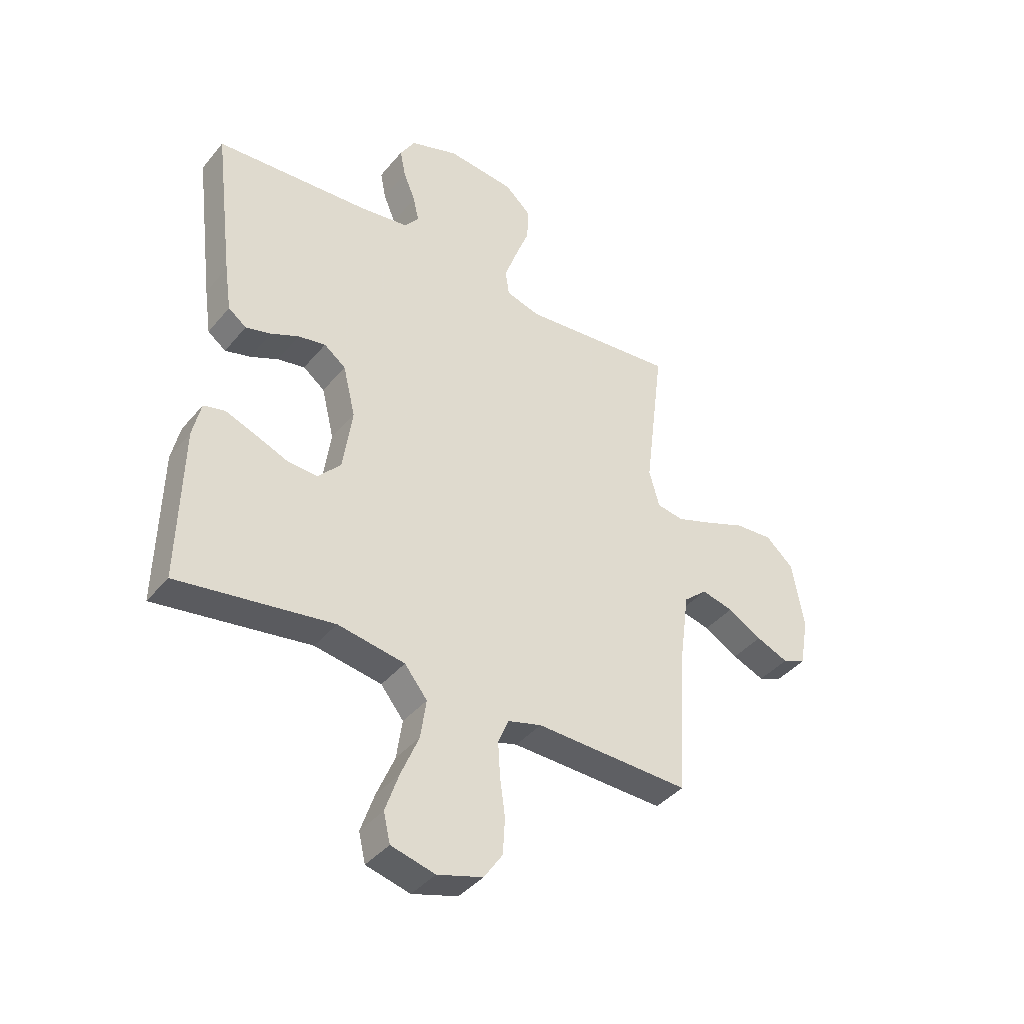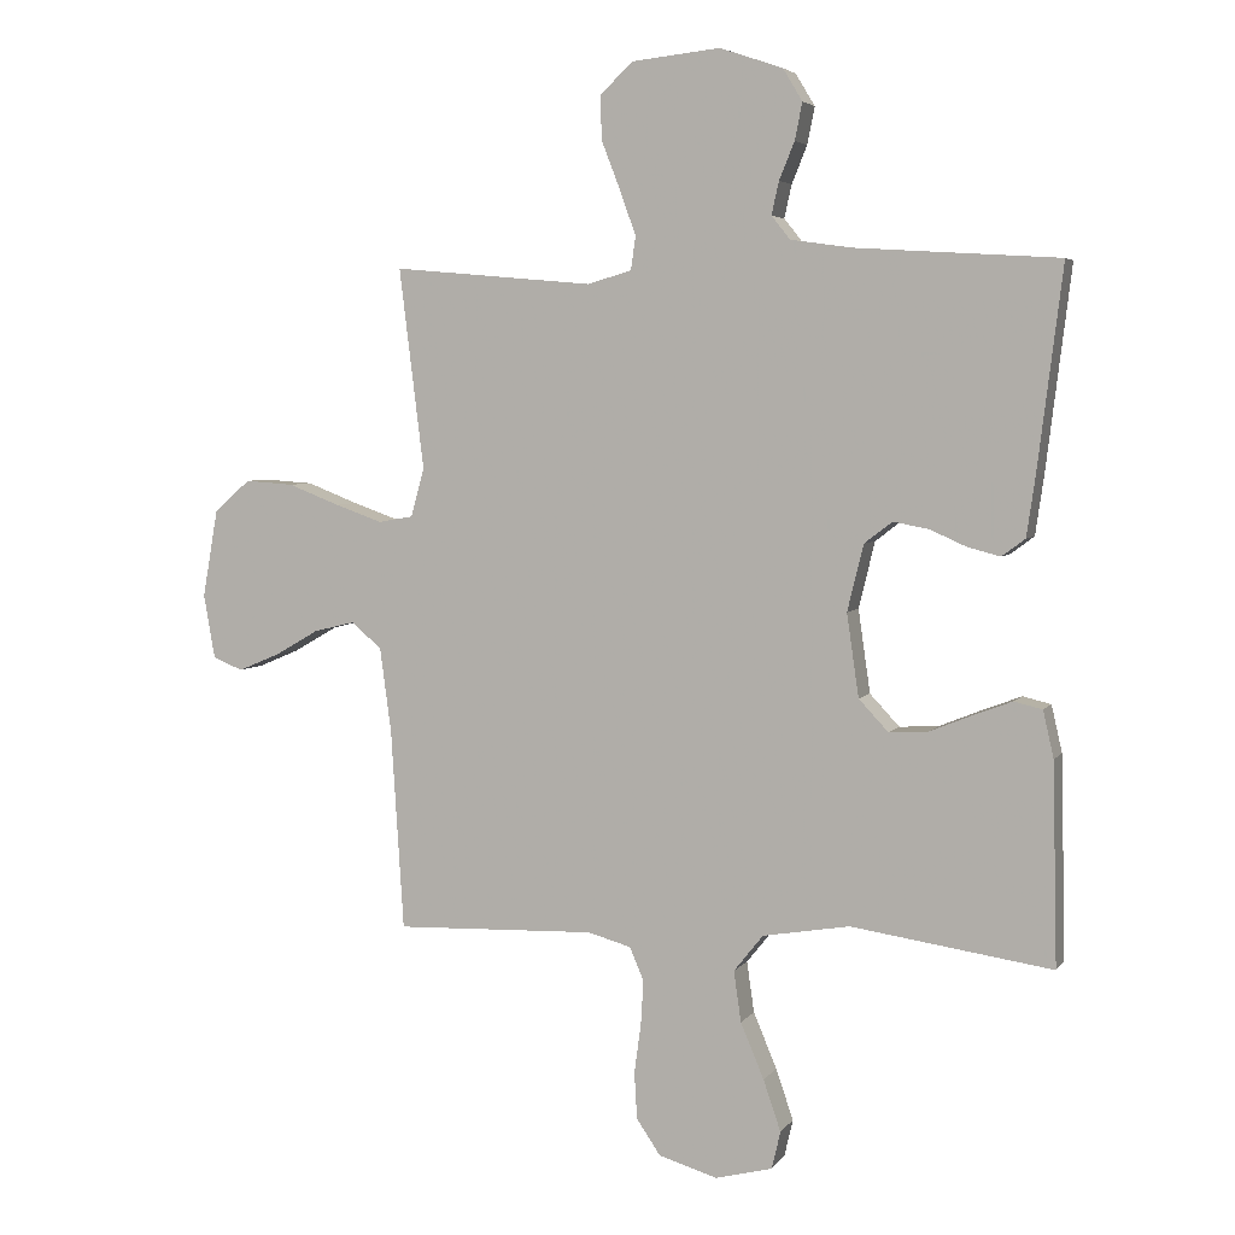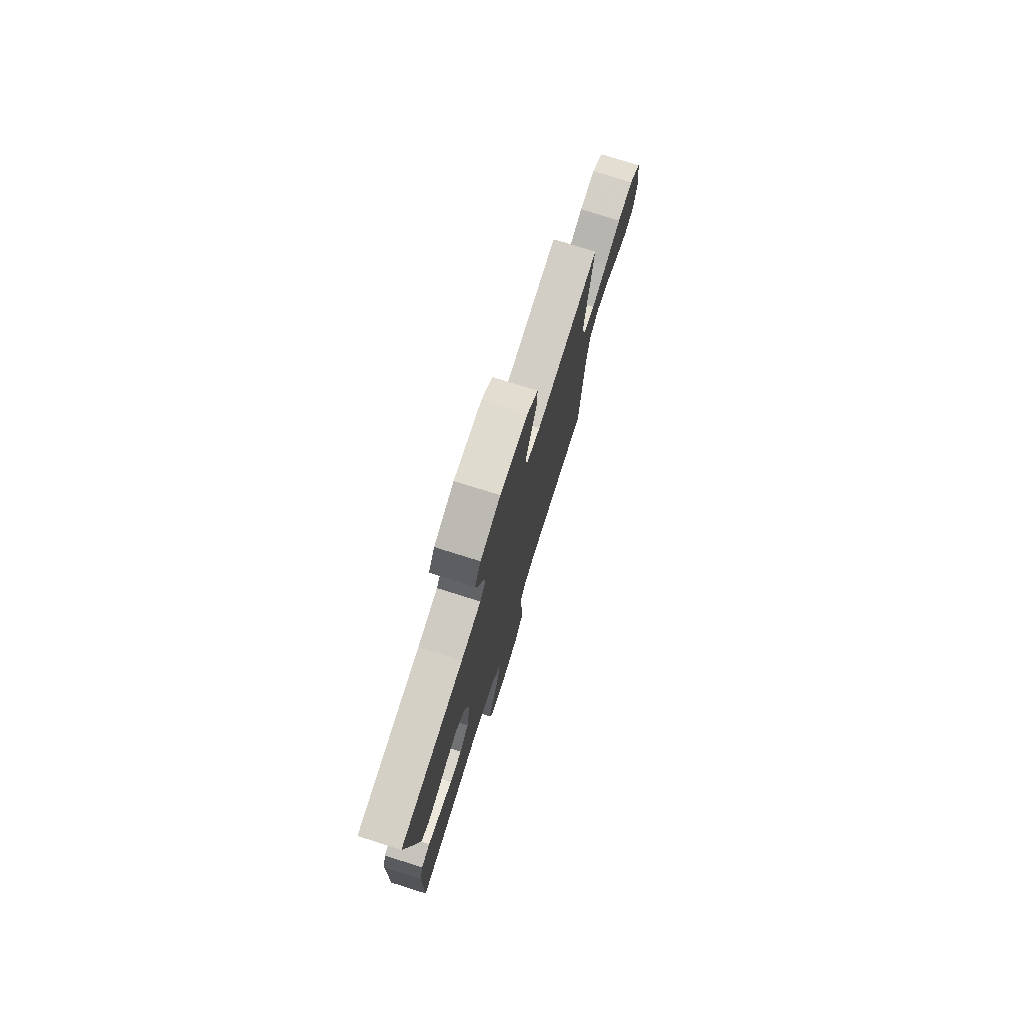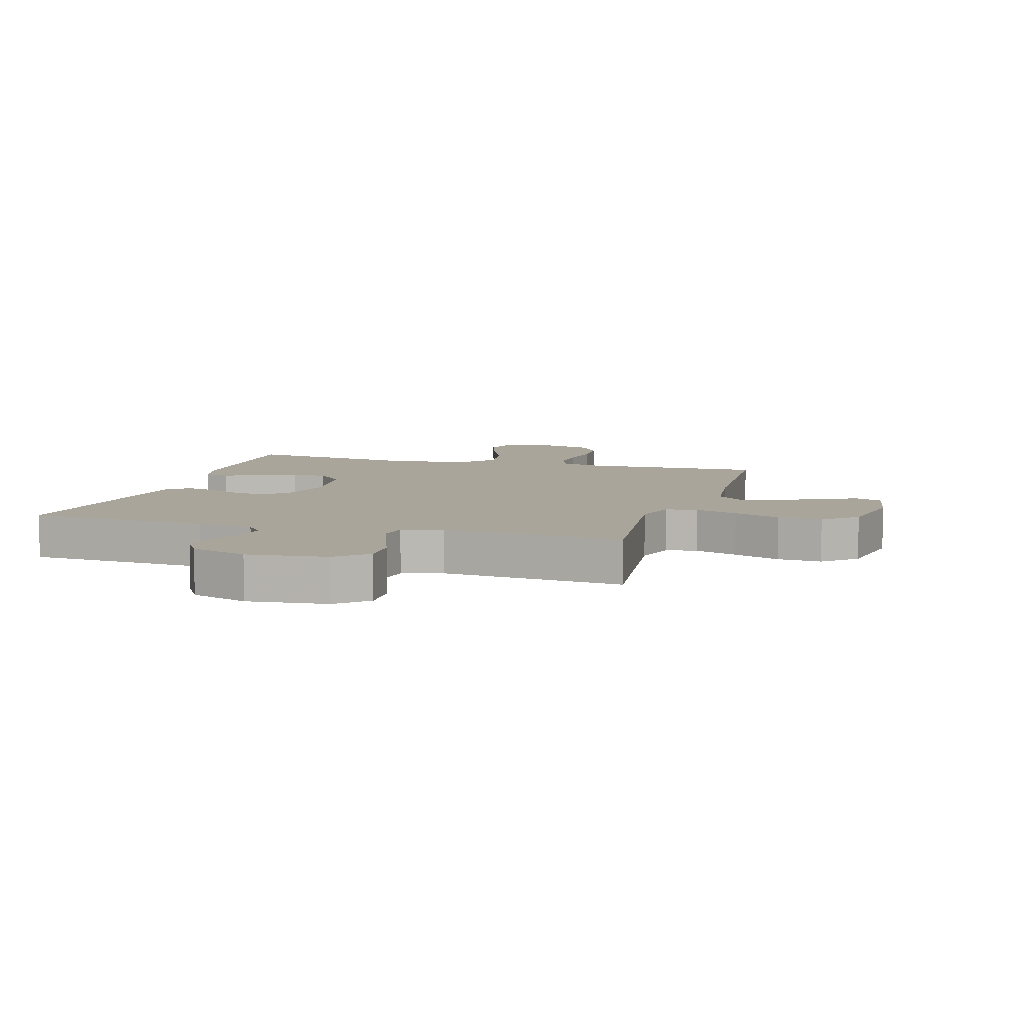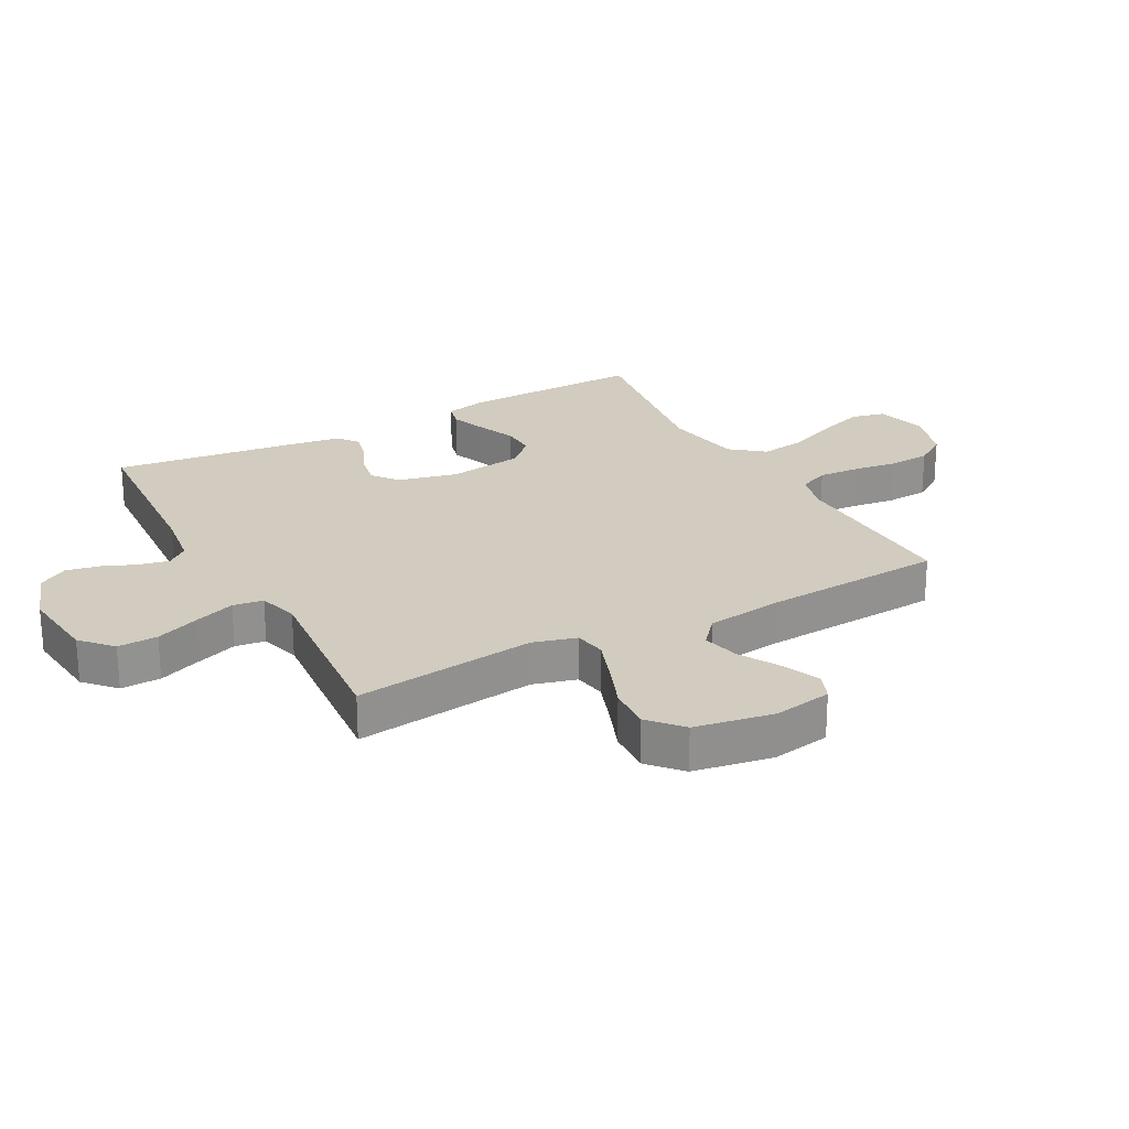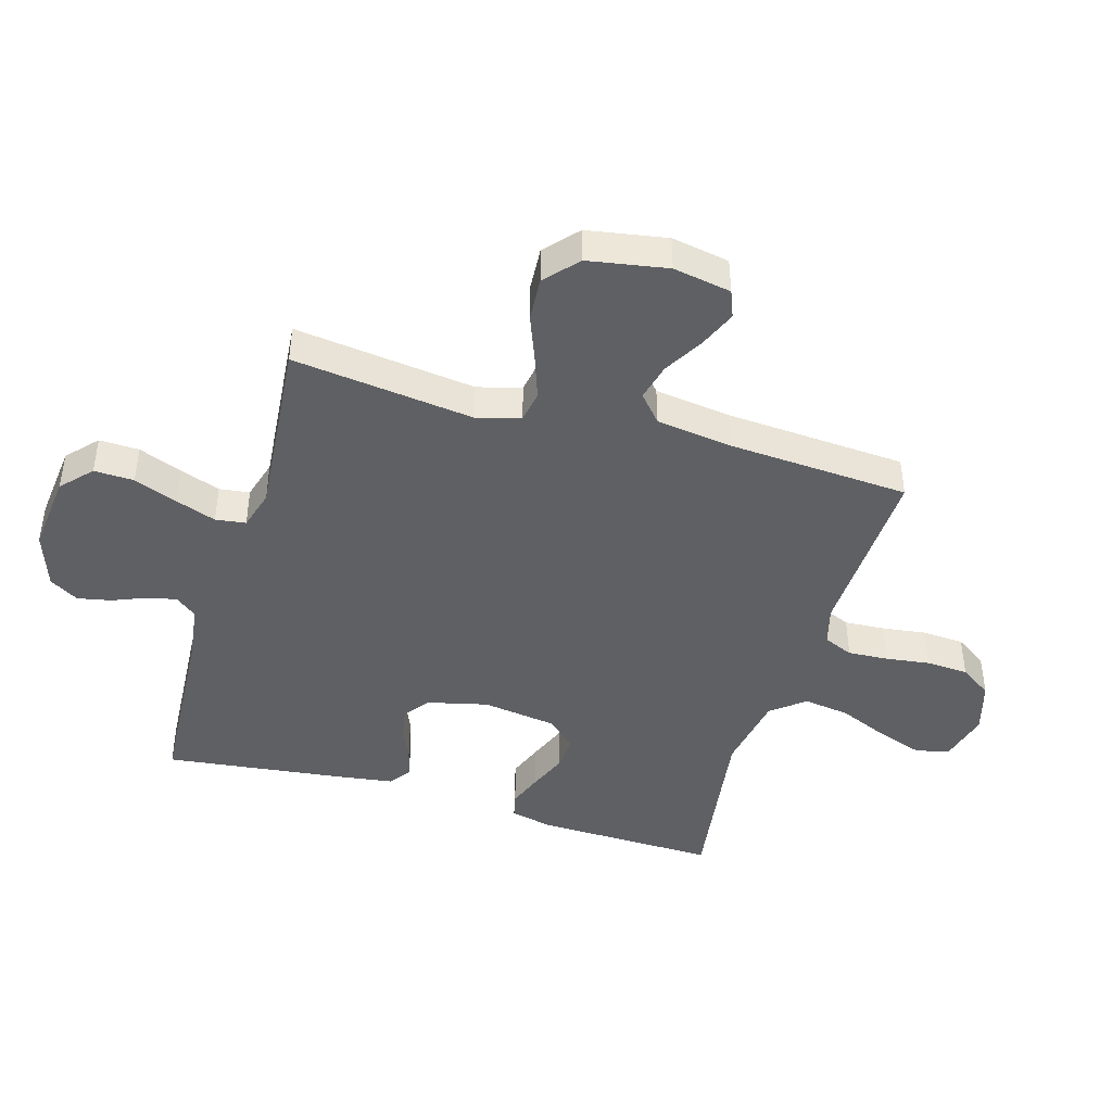
<metadata>
{"format":"obj","ext":"obj","renderer":"f3d","projection":"perspective","resolution":1024,"background":"white","views":[{"elev":-40.1,"azim":-35.4,"up":"+Z"},{"elev":4.6,"azim":-161.3,"up":"+Z"},{"elev":76.8,"azim":-72.5,"up":"+Z"},{"elev":7.5,"azim":16.6,"up":"+Y"},{"elev":24.0,"azim":61.5,"up":"+Y"},{"elev":-43.6,"azim":73.5,"up":"+Y"}]}
</metadata>
<code>
v -0.5 0.07 0.5
v -0.2 0.07 0.519
v -0.106 0.07 0.532
v -0.078 0.07 0.567
v -0.089 0.07 0.616
v -0.112 0.07 0.672
v -0.123 0.07 0.727
v -0.094 0.07 0.775
v 0 0.07 0.807
v 0.131 0.07 0.793
v 0.181 0.07 0.747
v 0.179 0.07 0.681
v 0.151 0.07 0.609
v 0.127 0.07 0.542
v 0.134 0.07 0.492
v 0.2 0.07 0.473
v 0.5 0.07 0.5
v 0.463 0.07 0.2
v 0.483 0.07 0.128
v 0.535 0.07 0.119
v 0.606 0.07 0.144
v 0.683 0.07 0.174
v 0.756 0.07 0.179
v 0.81 0.07 0.131
v 0.833 0.07 0
v 0.816 0.07 -0.096
v 0.771 0.07 -0.114
v 0.709 0.07 -0.088
v 0.643 0.07 -0.05
v 0.581 0.07 -0.035
v 0.536 0.07 -0.074
v 0.519 0.07 -0.2
v 0.5 0.07 -0.5
v 0.2 0.07 -0.49
v 0.135 0.07 -0.508
v 0.114 0.07 -0.557
v 0.118 0.07 -0.624
v 0.128 0.07 -0.697
v 0.124 0.07 -0.767
v 0.088 0.07 -0.82
v 0 0.07 -0.846
v -0.085 0.07 -0.824
v -0.098 0.07 -0.768
v -0.072 0.07 -0.692
v -0.037 0.07 -0.609
v -0.026 0.07 -0.533
v -0.07 0.07 -0.478
v -0.2 0.07 -0.456
v -0.5 0.07 -0.5
v -0.493 0.07 -0.2
v -0.477 0.07 -0.13
v -0.435 0.07 -0.12
v -0.377 0.07 -0.142
v -0.313 0.07 -0.168
v -0.255 0.07 -0.171
v -0.211 0.07 -0.124
v -0.193 0.07 0
v -0.217 0.07 0.099
v -0.259 0.07 0.131
v -0.312 0.07 0.121
v -0.366 0.07 0.097
v -0.415 0.07 0.084
v -0.45 0.07 0.11
v -0.463 0.07 0.2
v -0.5 0 0.5
v -0.2 0 0.519
v -0.106 0 0.532
v -0.078 0 0.567
v -0.089 0 0.616
v -0.112 0 0.672
v -0.123 0 0.727
v -0.094 0 0.775
v 0 0 0.807
v 0.131 0 0.793
v 0.181 0 0.747
v 0.179 0 0.681
v 0.151 0 0.609
v 0.127 0 0.542
v 0.134 0 0.492
v 0.2 0 0.473
v 0.5 0 0.5
v 0.463 0 0.2
v 0.483 0 0.128
v 0.535 0 0.119
v 0.606 0 0.144
v 0.683 0 0.174
v 0.756 0 0.179
v 0.81 0 0.131
v 0.833 0 0
v 0.816 0 -0.096
v 0.771 0 -0.114
v 0.709 0 -0.088
v 0.643 0 -0.05
v 0.581 0 -0.035
v 0.536 0 -0.074
v 0.519 0 -0.2
v 0.5 0 -0.5
v 0.2 0 -0.49
v 0.135 0 -0.508
v 0.114 0 -0.557
v 0.118 0 -0.624
v 0.128 0 -0.697
v 0.124 0 -0.767
v 0.088 0 -0.82
v 0 0 -0.846
v -0.085 0 -0.824
v -0.098 0 -0.768
v -0.072 0 -0.692
v -0.037 0 -0.609
v -0.026 0 -0.533
v -0.07 0 -0.478
v -0.2 0 -0.456
v -0.5 0 -0.5
v -0.493 0 -0.2
v -0.477 0 -0.13
v -0.435 0 -0.12
v -0.377 0 -0.142
v -0.313 0 -0.168
v -0.255 0 -0.171
v -0.211 0 -0.124
v -0.193 0 0
v -0.217 0 0.099
v -0.259 0 0.131
v -0.312 0 0.121
v -0.366 0 0.097
v -0.415 0 0.084
v -0.45 0 0.11
v -0.463 0 0.2
f 64 1 2
f 63 64 2
f 62 63 2
f 61 62 2
f 60 61 2
f 59 60 2 3
f 58 59 3 4
f 57 58 4
f 56 57 4
f 52 53 54
f 51 52 54
f 50 51 54
f 49 50 54
f 48 49 54
f 47 48 54 55
f 46 47 55 56
f 43 44 45
f 42 43 45
f 41 42 45
f 40 41 45
f 39 40 45
f 38 39 45
f 37 38 45
f 36 37 45 46
f 46 56 4
f 36 46 4
f 35 36 4
f 32 33 34
f 34 35 4
f 32 34 4
f 31 32 4
f 27 28 29
f 26 27 29
f 25 26 29
f 24 25 29
f 23 24 29
f 22 23 29
f 21 22 29
f 20 21 29 30
f 19 20 30 31
f 16 17 18
f 18 19 31
f 16 18 31
f 15 16 31
f 11 12 13
f 10 11 13
f 9 10 13
f 8 9 13
f 7 8 13
f 6 7 13
f 5 6 13
f 5 13 14
f 15 31 4 5
f 5 14 15
f 66 65 128
f 66 128 127
f 66 127 126
f 66 126 125
f 66 125 124
f 67 66 124 123
f 68 67 123 122
f 68 122 121
f 68 121 120
f 118 117 116
f 118 116 115
f 118 115 114
f 118 114 113
f 118 113 112
f 119 118 112 111
f 120 119 111 110
f 109 108 107
f 109 107 106
f 109 106 105
f 109 105 104
f 109 104 103
f 109 103 102
f 109 102 101
f 110 109 101 100
f 68 120 110
f 68 110 100
f 68 100 99
f 98 97 96
f 68 99 98
f 68 98 96
f 68 96 95
f 93 92 91
f 93 91 90
f 93 90 89
f 93 89 88
f 93 88 87
f 93 87 86
f 93 86 85
f 94 93 85 84
f 95 94 84 83
f 82 81 80
f 95 83 82
f 95 82 80
f 95 80 79
f 77 76 75
f 77 75 74
f 77 74 73
f 77 73 72
f 77 72 71
f 77 71 70
f 77 70 69
f 78 77 69
f 69 68 95 79
f 79 78 69
f 1 65 66 2
f 2 66 67 3
f 3 67 68 4
f 4 68 69 5
f 5 69 70 6
f 6 70 71 7
f 7 71 72 8
f 8 72 73 9
f 9 73 74 10
f 10 74 75 11
f 11 75 76 12
f 12 76 77 13
f 13 77 78 14
f 14 78 79 15
f 15 79 80 16
f 16 80 81 17
f 17 81 82 18
f 18 82 83 19
f 19 83 84 20
f 20 84 85 21
f 21 85 86 22
f 22 86 87 23
f 23 87 88 24
f 24 88 89 25
f 25 89 90 26
f 26 90 91 27
f 27 91 92 28
f 28 92 93 29
f 29 93 94 30
f 30 94 95 31
f 31 95 96 32
f 32 96 97 33
f 33 97 98 34
f 34 98 99 35
f 35 99 100 36
f 36 100 101 37
f 37 101 102 38
f 38 102 103 39
f 39 103 104 40
f 40 104 105 41
f 41 105 106 42
f 42 106 107 43
f 43 107 108 44
f 44 108 109 45
f 45 109 110 46
f 46 110 111 47
f 47 111 112 48
f 48 112 113 49
f 49 113 114 50
f 50 114 115 51
f 51 115 116 52
f 52 116 117 53
f 53 117 118 54
f 54 118 119 55
f 55 119 120 56
f 56 120 121 57
f 57 121 122 58
f 58 122 123 59
f 59 123 124 60
f 60 124 125 61
f 61 125 126 62
f 62 126 127 63
f 63 127 128 64
f 64 128 65 1

</code>
